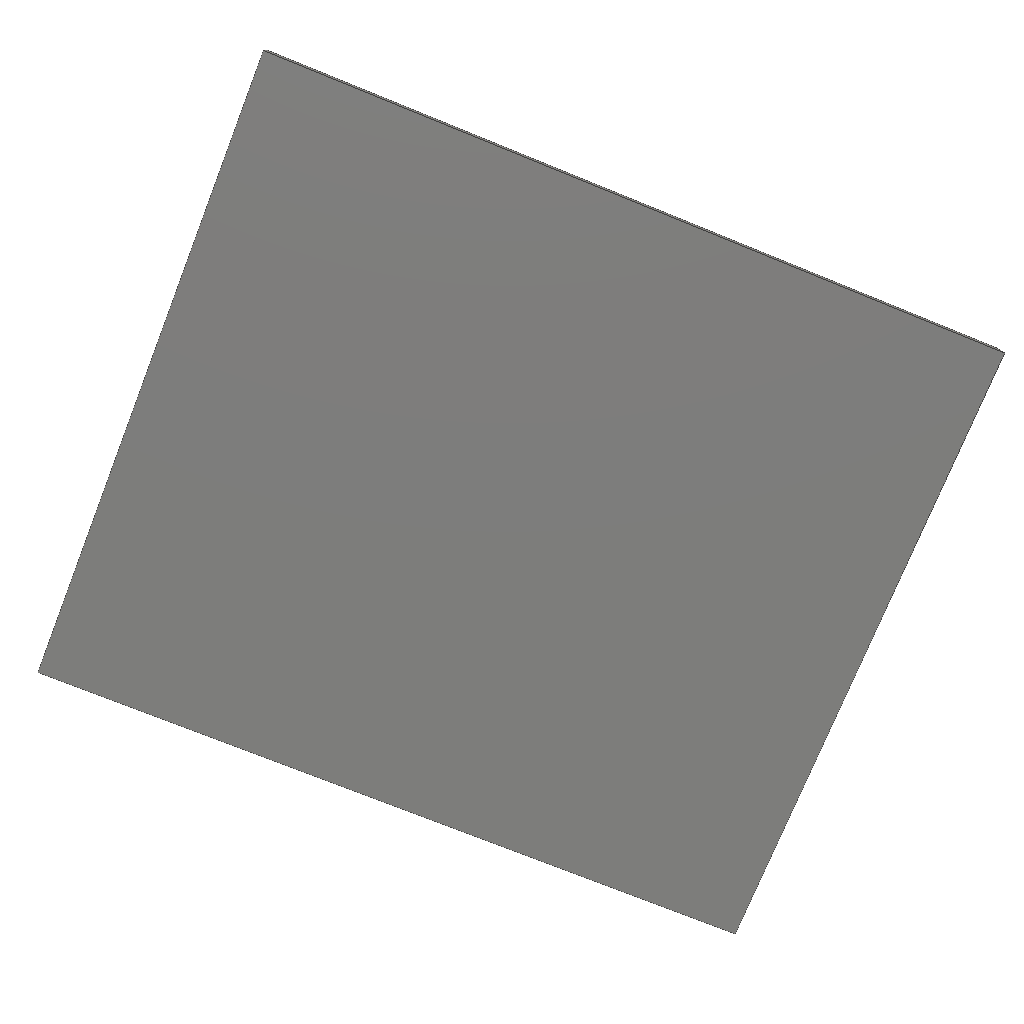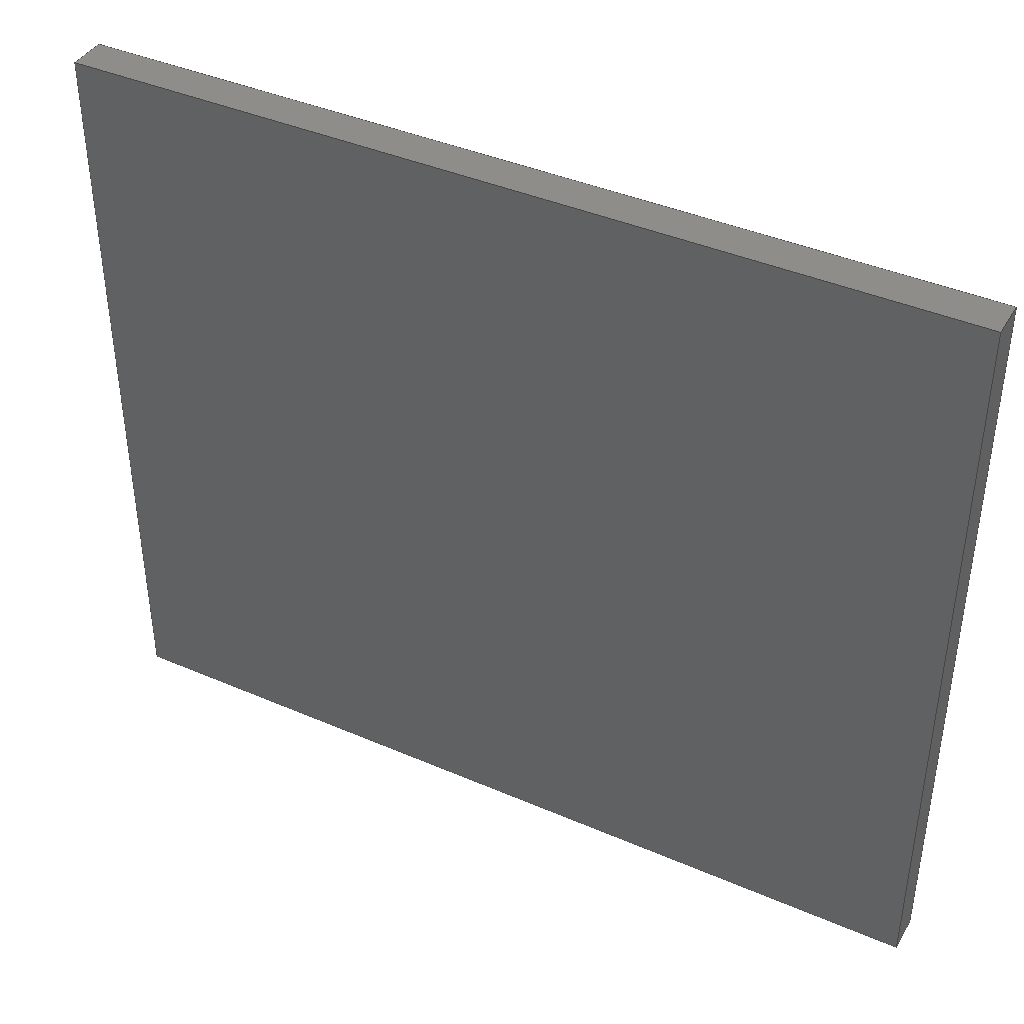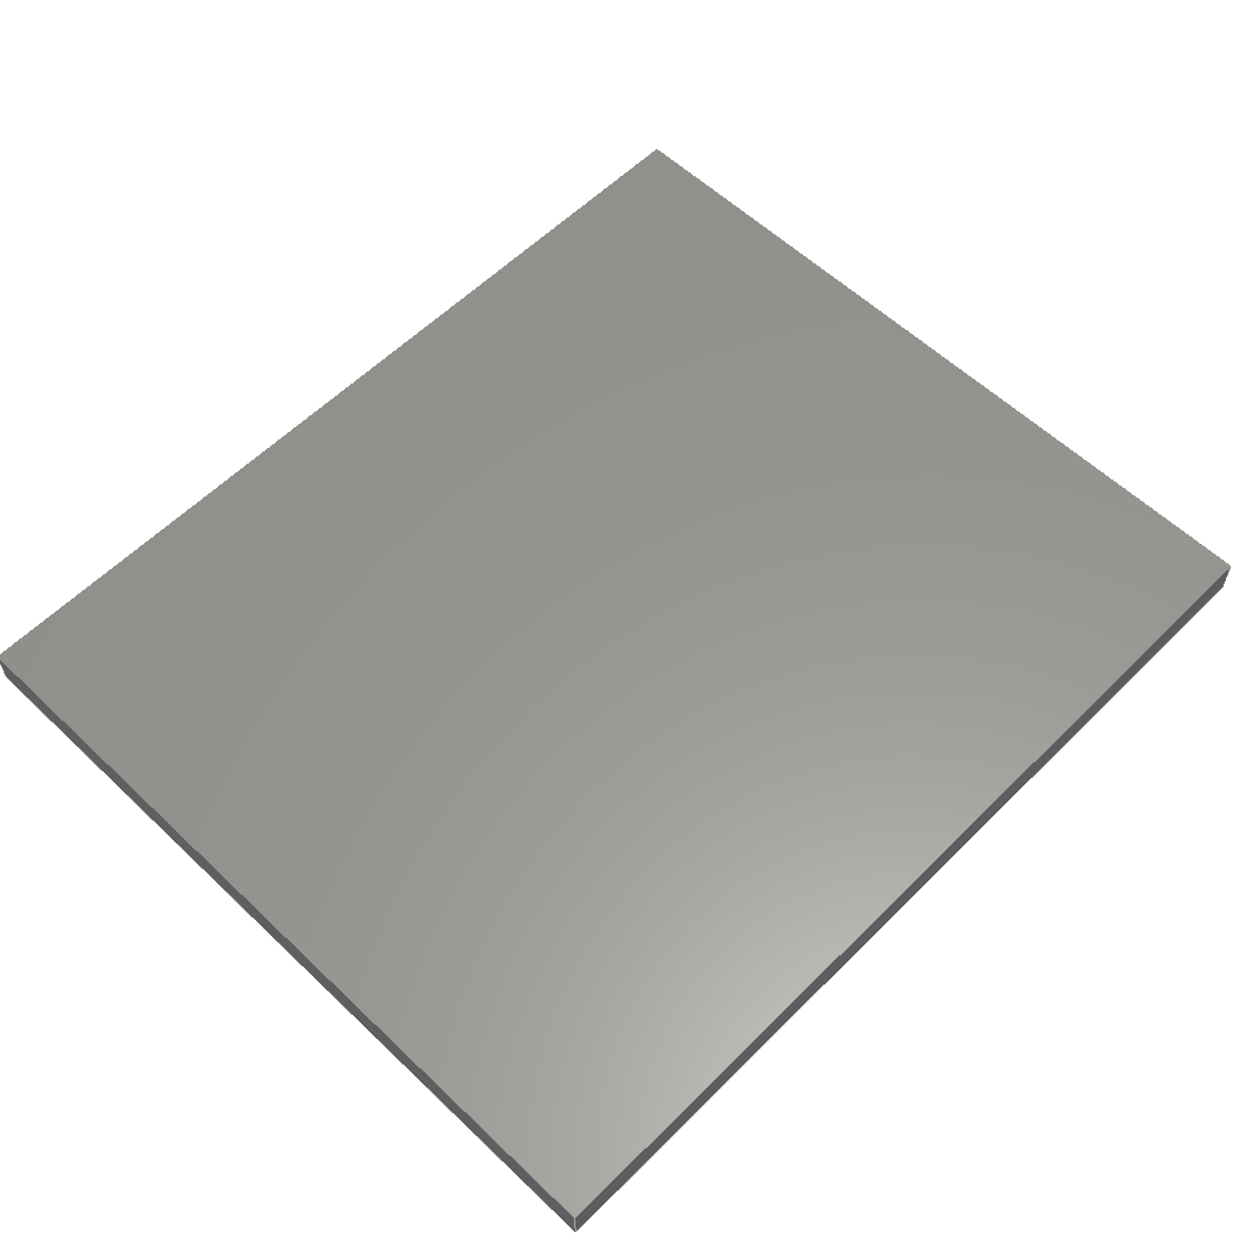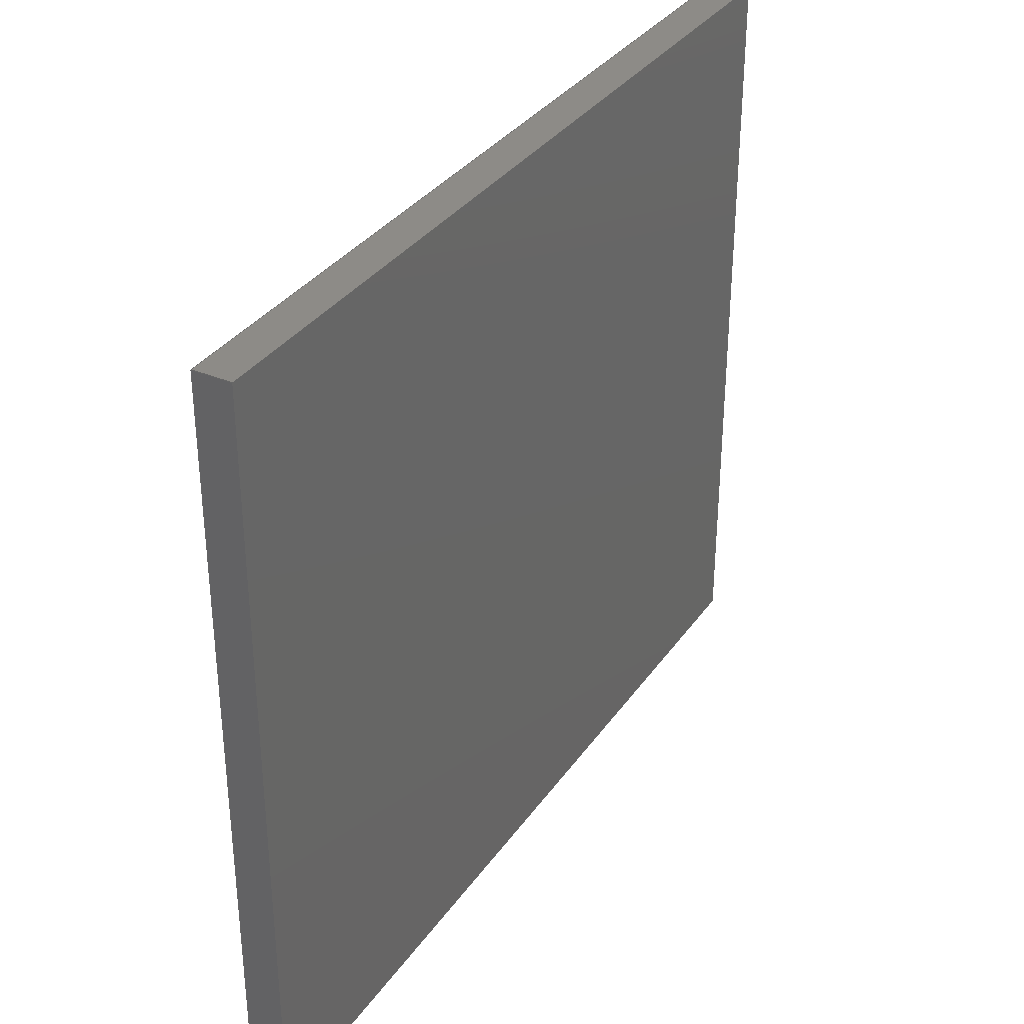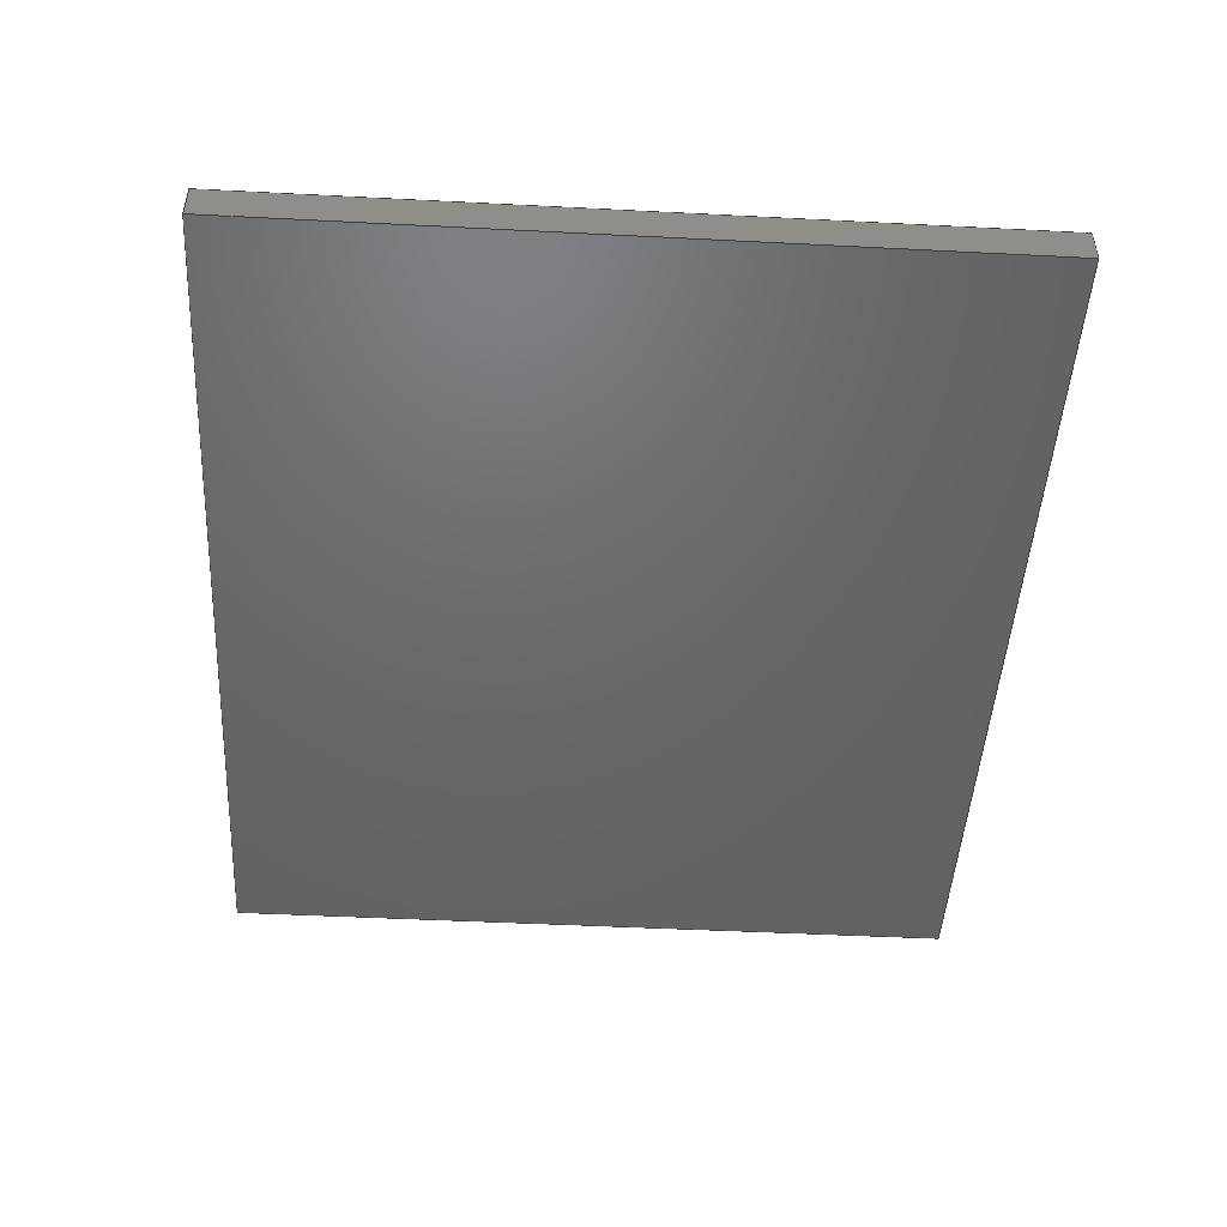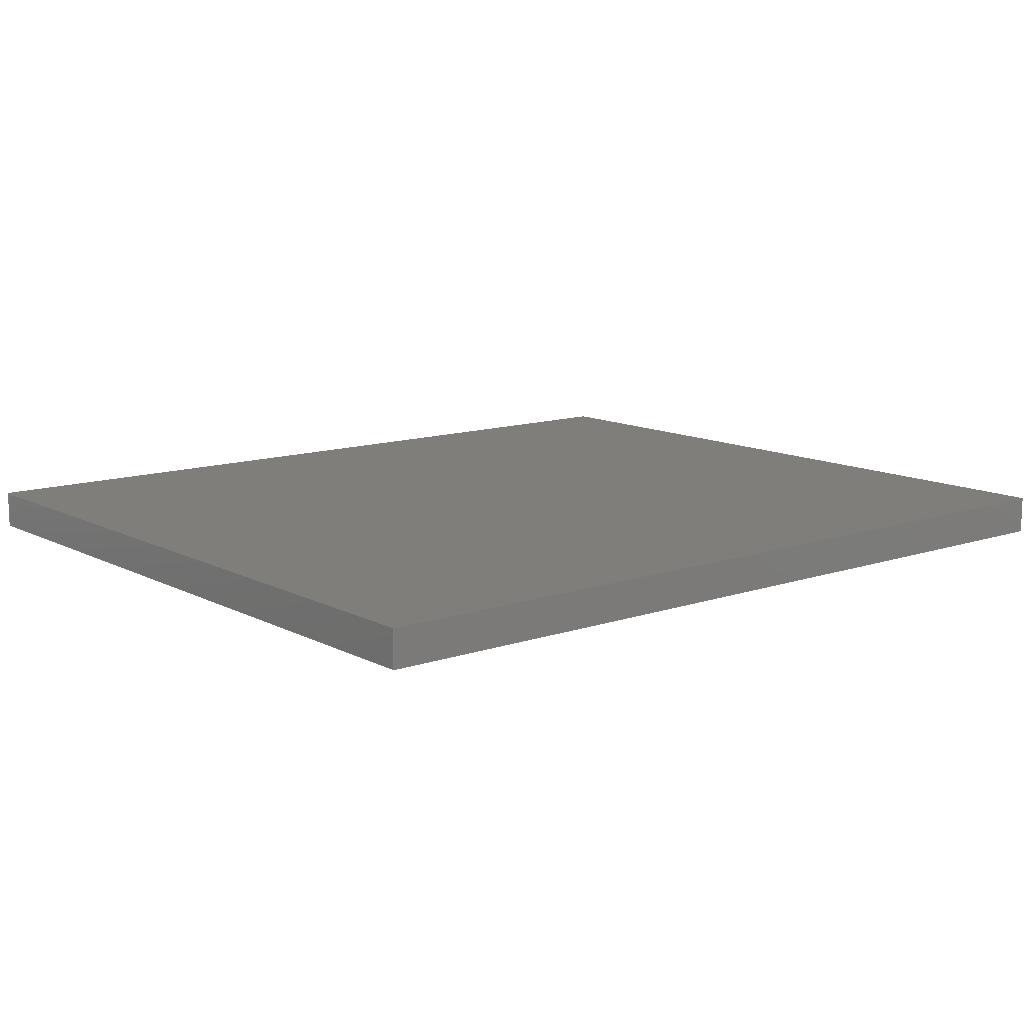
<metadata>
{"format":"iges","ext":"iges","renderer":"f3d","projection":"perspective","resolution":1024,"background":"white","views":[{"elev":-76.6,"azim":158.1,"up":"+Z"},{"elev":41.0,"azim":-152.2,"up":"+Y"},{"elev":58.4,"azim":134.4,"up":"+Z"},{"elev":34.1,"azim":-60.1,"up":"+Y"},{"elev":-47.4,"azim":-93.3,"up":"+Z"},{"elev":11.9,"azim":140.8,"up":"+Z"}]}
</metadata>
<code>

,,18Hbuild platform.ipt,27HNo Iges File Name specified,22HAutodesk Inven
tor 2013,37HAutoDesk Inventor Iges Exporter R2013,32,38,6,99,15,18Hbuild
 platform.ipt,1D0,1,2HIN,1,0.08D0,15H2.013e+07,
3.937D-4,1e+04D0,8Hemployee,,11,0,,;
     406       1       0       0       1       0       0       000000000
     406       0       0       1       3                               0
     116       2       0       0       0       0       0       000010000
     116       0       0       1       0                               0
     123       3       0       0       0       0       0       000010200
     123       0       0       1       0                               0
     190       4       0       0       0       0       0       000010000
     190       0       0       1       1                               0
     123       5       0       0       0       0       0       000010200
     123       0       0       1       0                               0
     504       6       0       0       0       0       0       000010001
     504       0       0       3       1                               0
     502       9       0       0       0       0       0       000010000
     502       0       0       5       1                               0
     110      14       0       0       0       0       0       000010000
     110       0       0       2       0                               0
     110      16       0       0       0       0       0       000010000
     110       0       0       1       0                               0
     110      17       0       0       0       0       0       000010000
     110       0       0       2       0                               0
     110      19       0       0       0       0       0       000010000
     110       0       0       2       0                               0
     508      21       0       0       0       0       0       000010000
     508       0       0       1       1                               0
     510      22       0       0       0       0       0       000010000
     510       0    -107       1       1                               0
     116      23       0       0       0       0       0       000010000
     116       0       0       1       0                               0
     123      24       0       0       0       0       0       000010200
     123       0       0       1       0                               0
     190      25       0       0       0       0       0       000010000
     190       0       0       1       1                               0
     123      26       0       0       0       0       0       000010200
     123       0       0       1       0                               0
     110      27       0       0       0       0       0       000010000
     110       0       0       2       0                               0
     110      29       0       0       0       0       0       000010000
     110       0       0       2       0                               0
     110      31       0       0       0       0       0       000010000
     110       0       0       2       0                               0
     508      33       0       0       0       0       0       000010000
     508       0       0       1       1                               0
     510      34       0       0       0       0       0       000010000
     510       0    -107       1       1                               0
     116      35       0       0       0       0       0       000010000
     116       0       0       1       0                               0
     123      36       0       0       0       0       0       000010200
     123       0       0       1       0                               0
     190      37       0       0       0       0       0       000010000
     190       0       0       1       1                               0
     123      38       0       0       0       0       0       000010200
     123       0       0       1       0                               0
     110      39       0       0       0       0       0       000010000
     110       0       0       2       0                               0
     110      41       0       0       0       0       0       000010000
     110       0       0       2       0                               0
     110      43       0       0       0       0       0       000010000
     110       0       0       2       0                               0
     508      45       0       0       0       0       0       000010000
     508       0       0       1       1                               0
     510      46       0       0       0       0       0       000010000
     510       0    -107       1       1                               0
     116      47       0       0       0       0       0       000010000
     116       0       0       1       0                               0
     123      48       0       0       0       0       0       000010200
     123       0       0       1       0                               0
     190      49       0       0       0       0       0       000010000
     190       0       0       1       1                               0
     123      50       0       0       0       0       0       000010200
     123       0       0       1       0                               0
     110      51       0       0       0       0       0       000010000
     110       0       0       1       0                               0
     110      52       0       0       0       0       0       000010000
     110       0       0       1       0                               0
     508      53       0       0       0       0       0       000010000
     508       0       0       1       1                               0
     510      54       0       0       0       0       0       000010000
     510       0    -107       1       1                               0
     116      55       0       0       0       0       0       000010000
     116       0       0       1       0                               0
     123      56       0       0       0       0       0       000010200
     123       0       0       1       0                               0
     190      57       0       0       0       0       0       000010000
     190       0       0       1       1                               0
     123      58       0       0       0       0       0       000010200
     123       0       0       1       0                               0
     508      59       0       0       0       0       0       000010000
     508       0       0       1       1                               0
     510      60       0       0       0       0       0       000010000
     510       0    -107       1       1                               0
     116      61       0       0       0       0       0       000010000
     116       0       0       1       0                               0
     123      62       0       0       0       0       0       000010200
     123       0       0       1       0                               0
     190      63       0       0       0       0       0       000010000
     190       0       0       1       1                               0
     123      64       0       0       0       0       0       000010200
     123       0       0       1       0                               0
     508      65       0       0       0       0       0       000010000
     508       0       0       1       1                               0
     510      66       0       0       0       0       0       000010000
     510       0    -107       1       1                               0
     514      67       0       0       0       0       0       000010000
     514       0       0       1       1                               0
     186      68       0       0       1       0       0       000000000
     186       0       0       1       0                  Solid1       0
     314      69       0       0       0       0       0       000000000
     314       0       8       1       0                               0
406,2,0,14Hbuild platform;                                             1
116,-1.399D-15,5.039D0,0D0,0;                   3
123,-1D0,0D0,0D0;                                                5
190,3,5,9;                                                             7
123,0D0,-1D0,0D0;                                                9
504,12,15,13,1,13,2,17,13,2,13,3,19,13,4,13,3,21,13,1,13,4,35,        11
13,5,13,1,37,13,6,13,4,39,13,5,13,6,53,13,7,13,5,55,13,8,13,6,        11
57,13,7,13,8,71,13,2,13,7,73,13,3,13,8;                               11
502,8,-1.399D-15,5.039D0,0D0,0D0,0D0,      13
0D0,0D0,0D0,0.25D0,-1.399D-15,5.039D0,      13
0.25D0,5.866D0,5.039D0,0D0,                    13
5.866D0,5.039D0,0.25D0,5.866D0,       13
0D0,0D0,5.866D0,0D0,0.25D0;                           13
110,-1.399D-15,5.039D0,0D0,                    15
1.972D-31,0D0,0D0;                                     15
110,0D0,0D0,0D0,0D0,0D0,0.25D0;                              17
110,-1.399D-15,5.039D0,0.25D0,                    19
1.972D-31,0D0,0.25D0;                                     19
110,-1.399D-15,5.039D0,0D0,                    21
-1.399D-15,5.039D0,0.25D0;                        21
508,4,0,11,1,1,0,0,11,2,1,0,0,11,3,0,0,0,11,4,0,0;                    23
510,7,1,1,23;                                                         25
116,5.866D0,5.039D0,0D0,0;                    27
123,0D0,1D0,0D0;                                                29
190,27,29,33;                                                         31
123,-1D0,0D0,0D0;                                               33
110,5.866D0,5.039D0,0D0,                      35
-1.776D-15,5.039D0,0D0;                       35
110,5.866D0,5.039D0,0.25D0,                      37
-1.776D-15,5.039D0,0.25D0;                       37
110,5.866D0,5.039D0,0D0,                      39
5.866D0,5.039D0,0.25D0;                          39
508,4,0,11,5,1,0,0,11,4,1,0,0,11,6,0,0,0,11,7,0,0;                    41
510,31,1,1,41;                                                        43
116,5.866D0,0D0,0D0,0;                                 45
123,1D0,0D0,0D0;                                                47
190,45,47,51;                                                         49
123,0D0,1D0,0D0;                                                51
110,5.866D0,0D0,0D0,5.866D0,                53
5.039D0,0D0;                                             53
110,5.866D0,0D0,0.25D0,5.866D0,                55
5.039D0,0.25D0;                                             55
110,5.866D0,0D0,0D0,5.866D0,0D0,          57
0.25D0;                                                                57
508,4,0,11,8,1,0,0,11,7,1,0,0,11,9,0,0,0,11,10,0,0;                   59
510,49,1,1,59;                                                        61
116,0D0,0D0,0D0,0;                                              63
123,0D0,-1D0,0D0;                                               65
190,63,65,69;                                                         67
123,1D0,0D0,0D0;                                                69
110,0D0,0D0,0D0,5.866D0,0D0,0D0;                 71
110,0D0,0D0,0.25D0,5.866D0,0D0,0.25D0;                 73
508,4,0,11,11,1,0,0,11,10,1,0,0,11,12,0,0,0,11,2,0,0;                 75
510,67,1,1,75;                                                        77
116,2.933D0,2.52D0,0.25D0,0;                    79
123,0D0,0D0,1D0;                                                81
190,79,81,85;                                                         83
123,1D0,0D0,0D0;                                                85
508,4,0,11,12,1,0,0,11,9,1,0,0,11,6,1,0,0,11,3,1,0;                   87
510,83,1,1,87;                                                        89
116,2.933D0,2.52D0,0D0,0;                    91
123,0D0,0D0,-1D0;                                               93
190,91,93,97;                                                         95
123,-1D0,0D0,0D0;                                               97
508,4,0,11,11,0,0,0,11,1,0,0,0,11,5,0,0,0,11,8,0,0;                   99
510,95,1,1,99;                                                       101
514,6,25,1,43,1,61,1,77,1,89,1,101,1;                                103
186,103,1,0;                                                         105
314,75D0,75D0,75D0,;                                           107
S      1G      4D    108P     69
</code>
